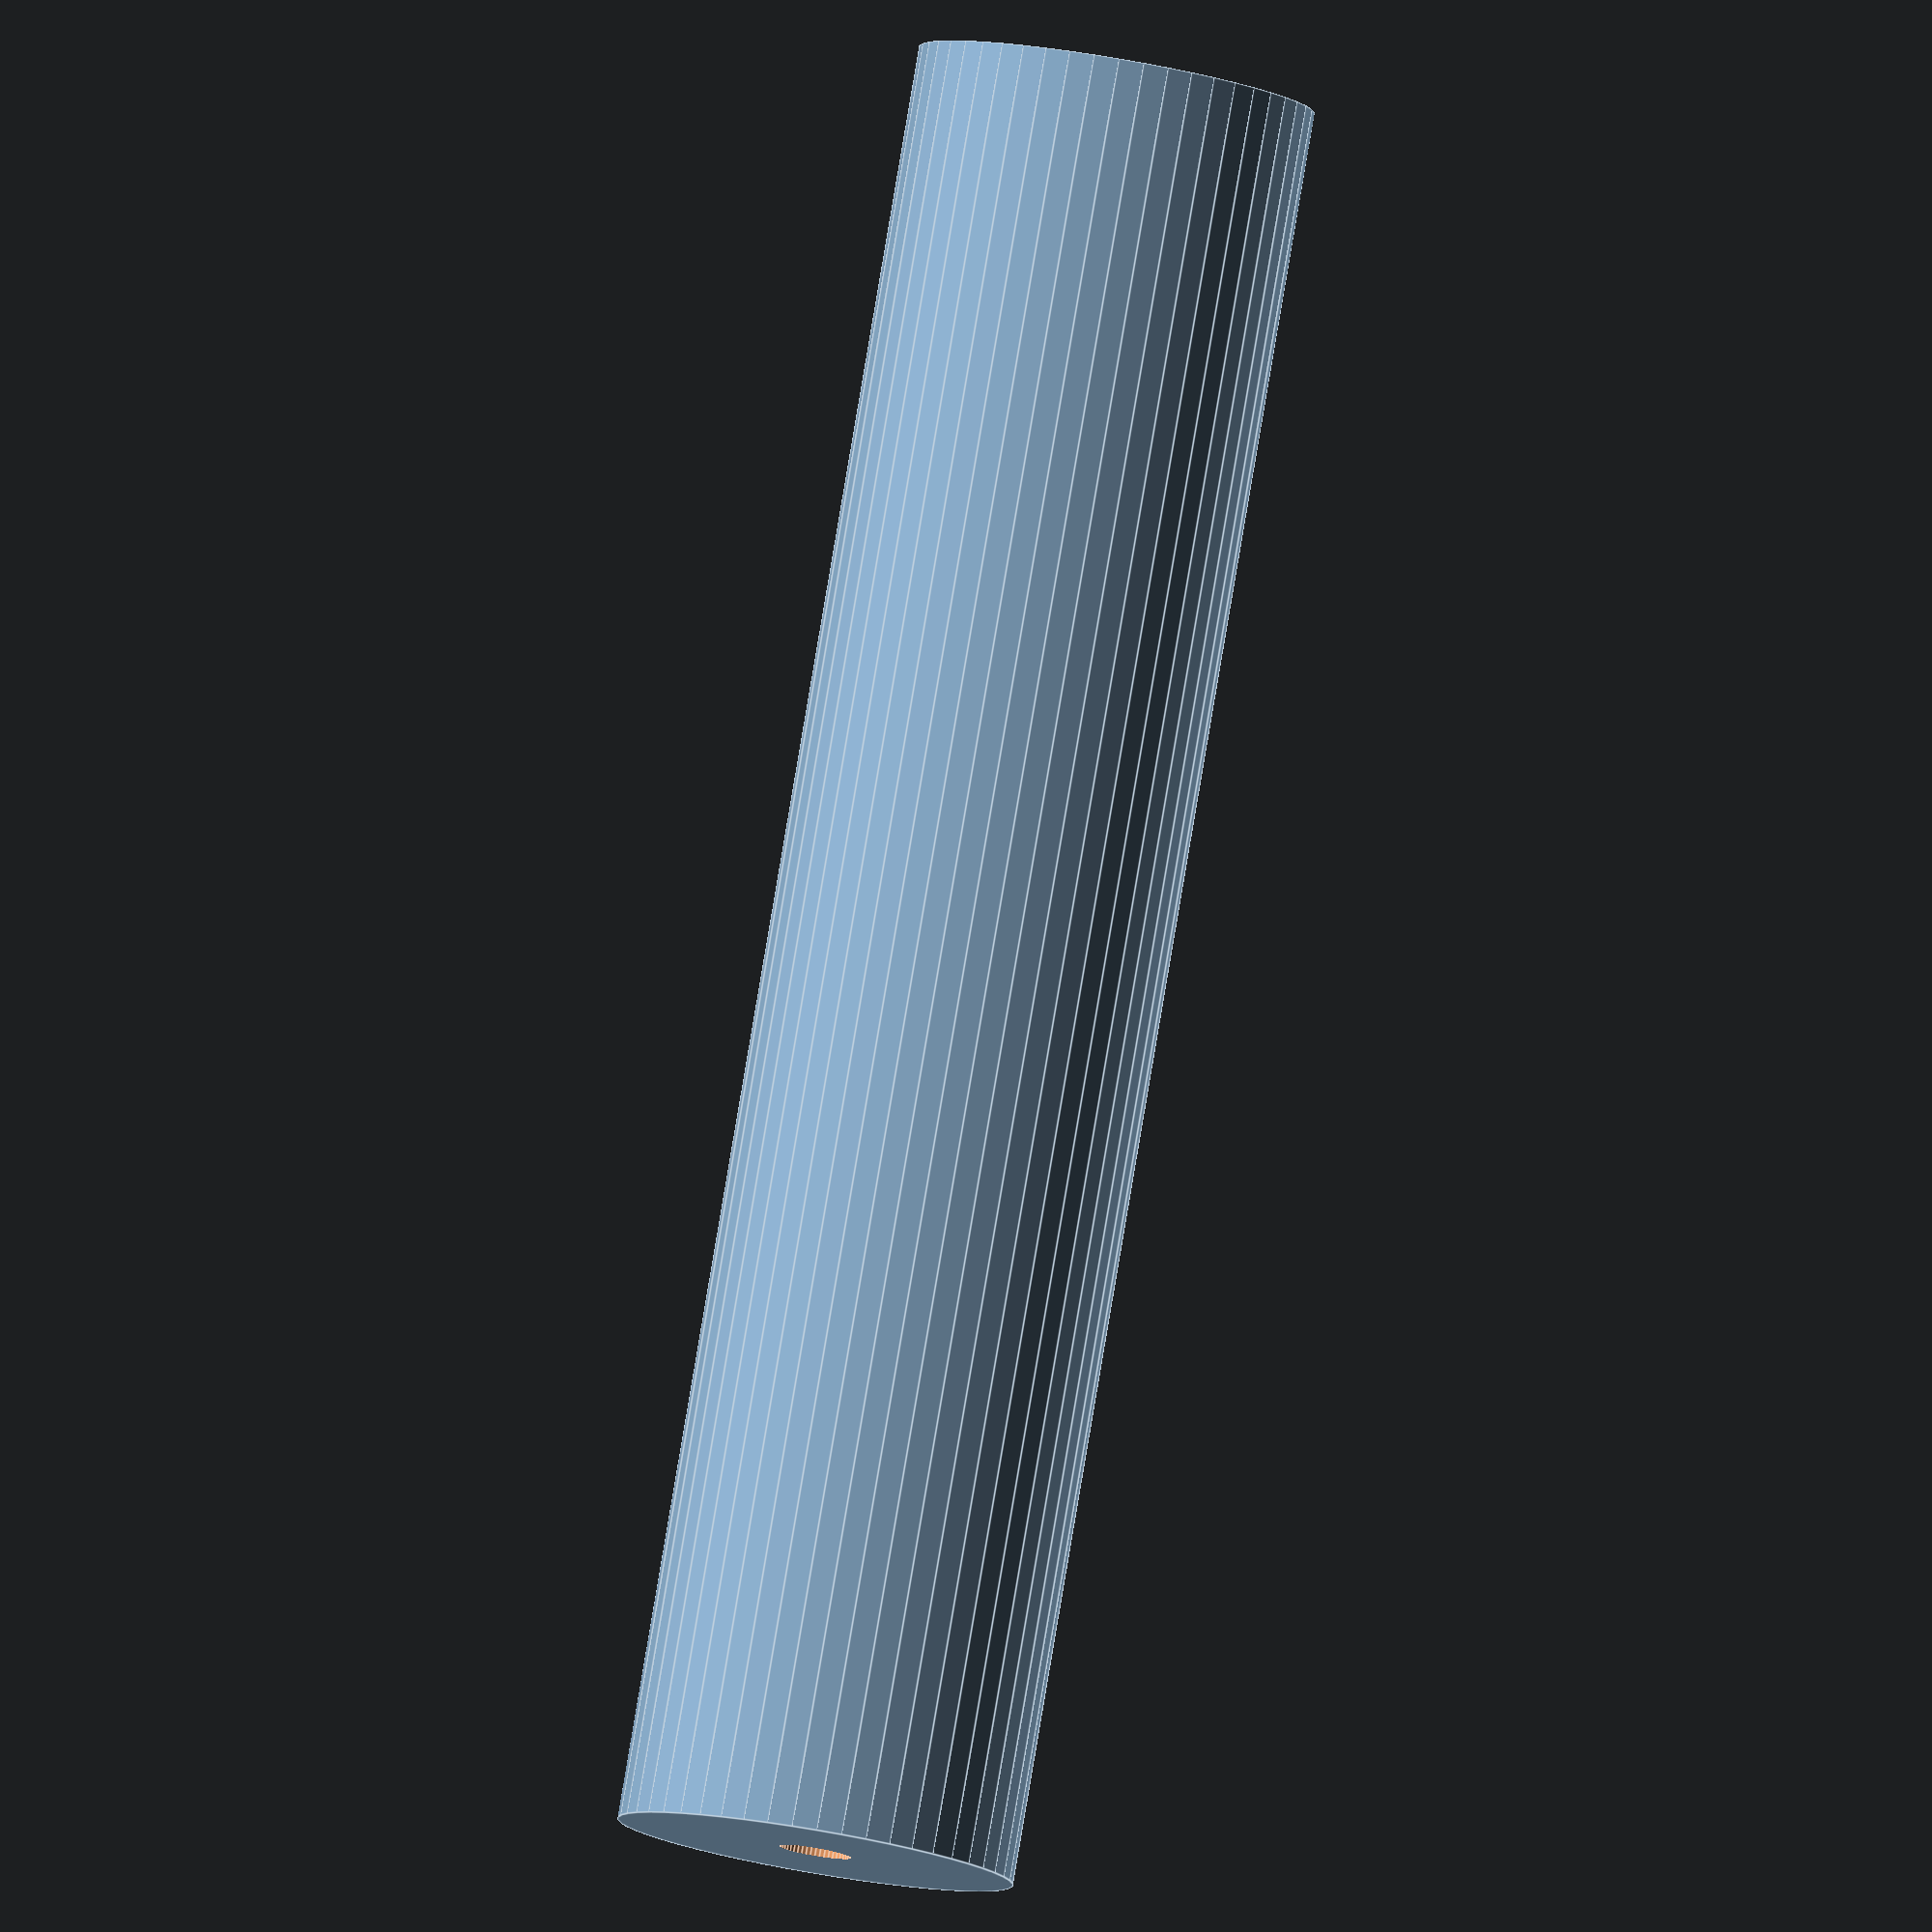
<openscad>
$fn = 50;


difference() {
	union() {
		translate(v = [0, 0, -49.5000000000]) {
			cylinder(h = 99, r = 11.0000000000);
		}
	}
	union() {
		translate(v = [0, 0, -100.0000000000]) {
			cylinder(h = 200, r = 2);
		}
	}
}
</openscad>
<views>
elev=96.3 azim=40.2 roll=170.4 proj=o view=edges
</views>
